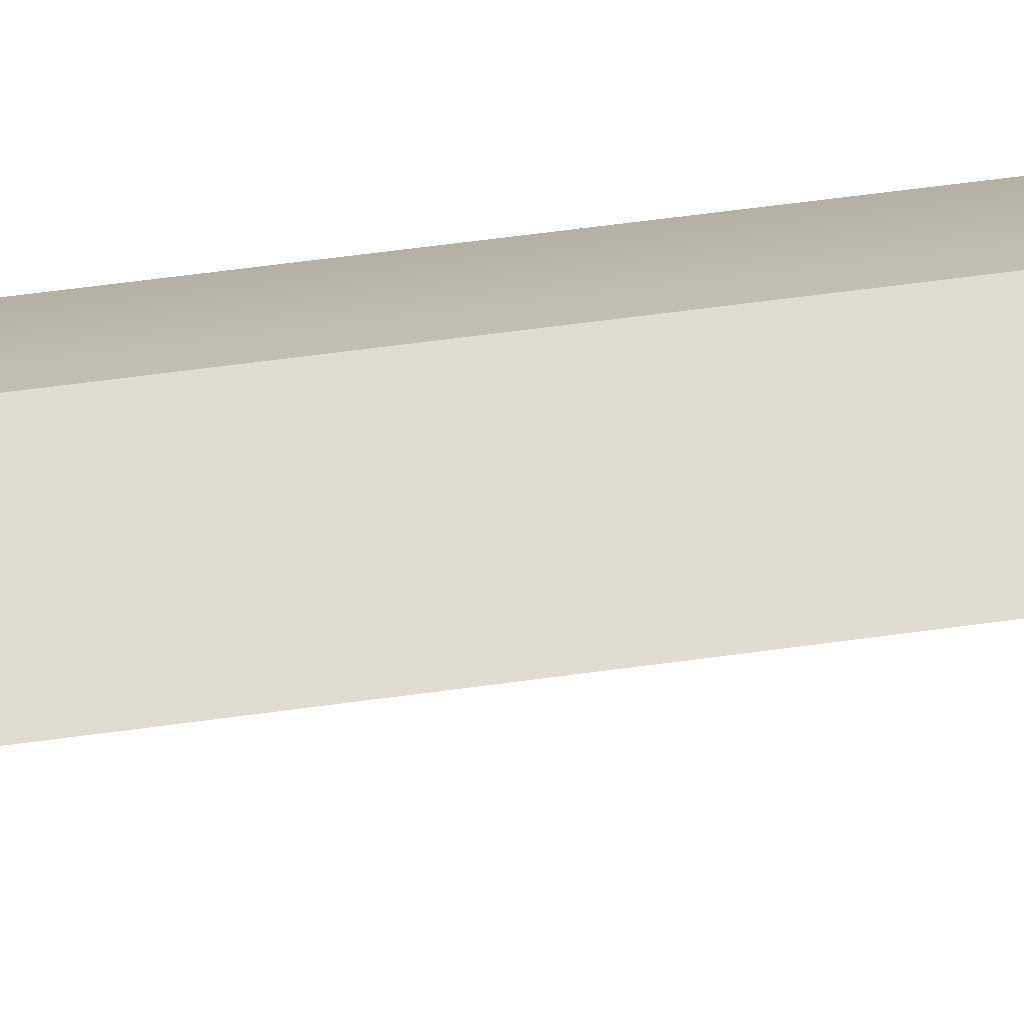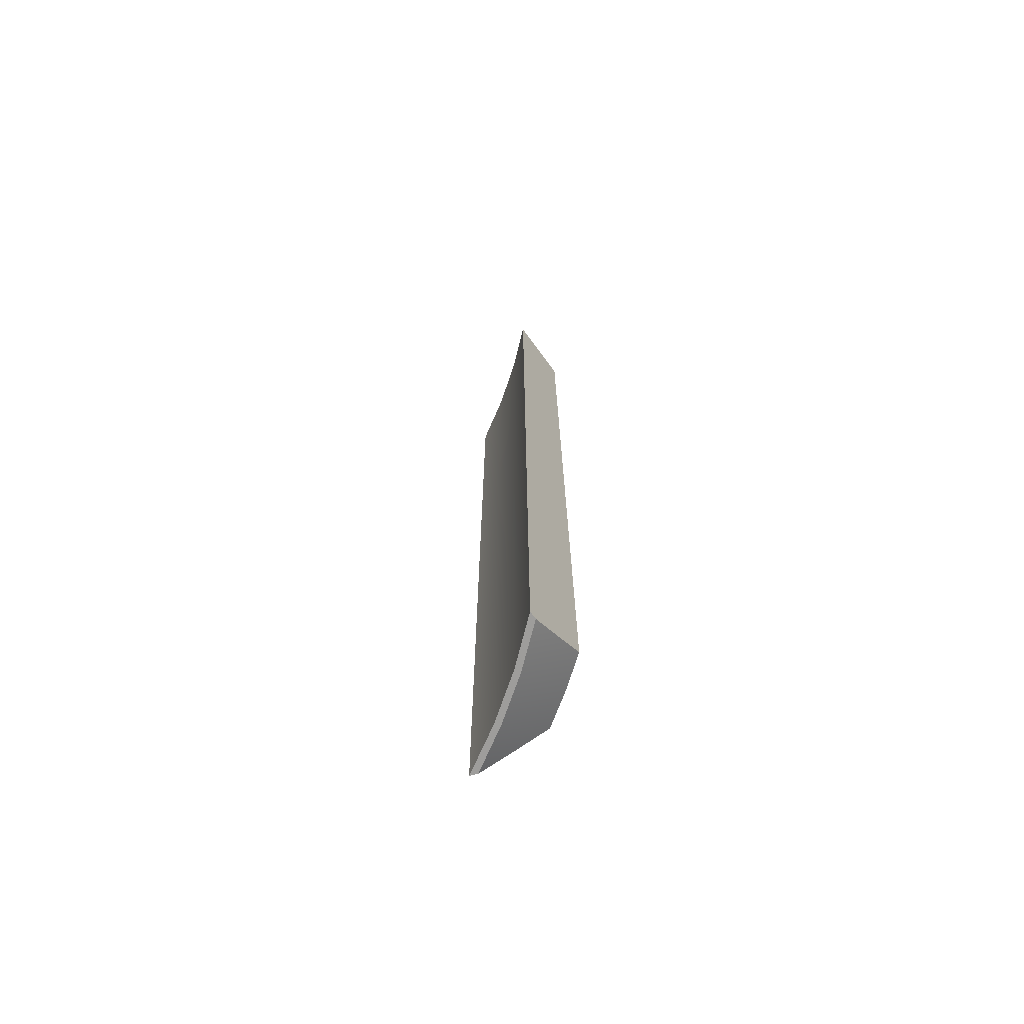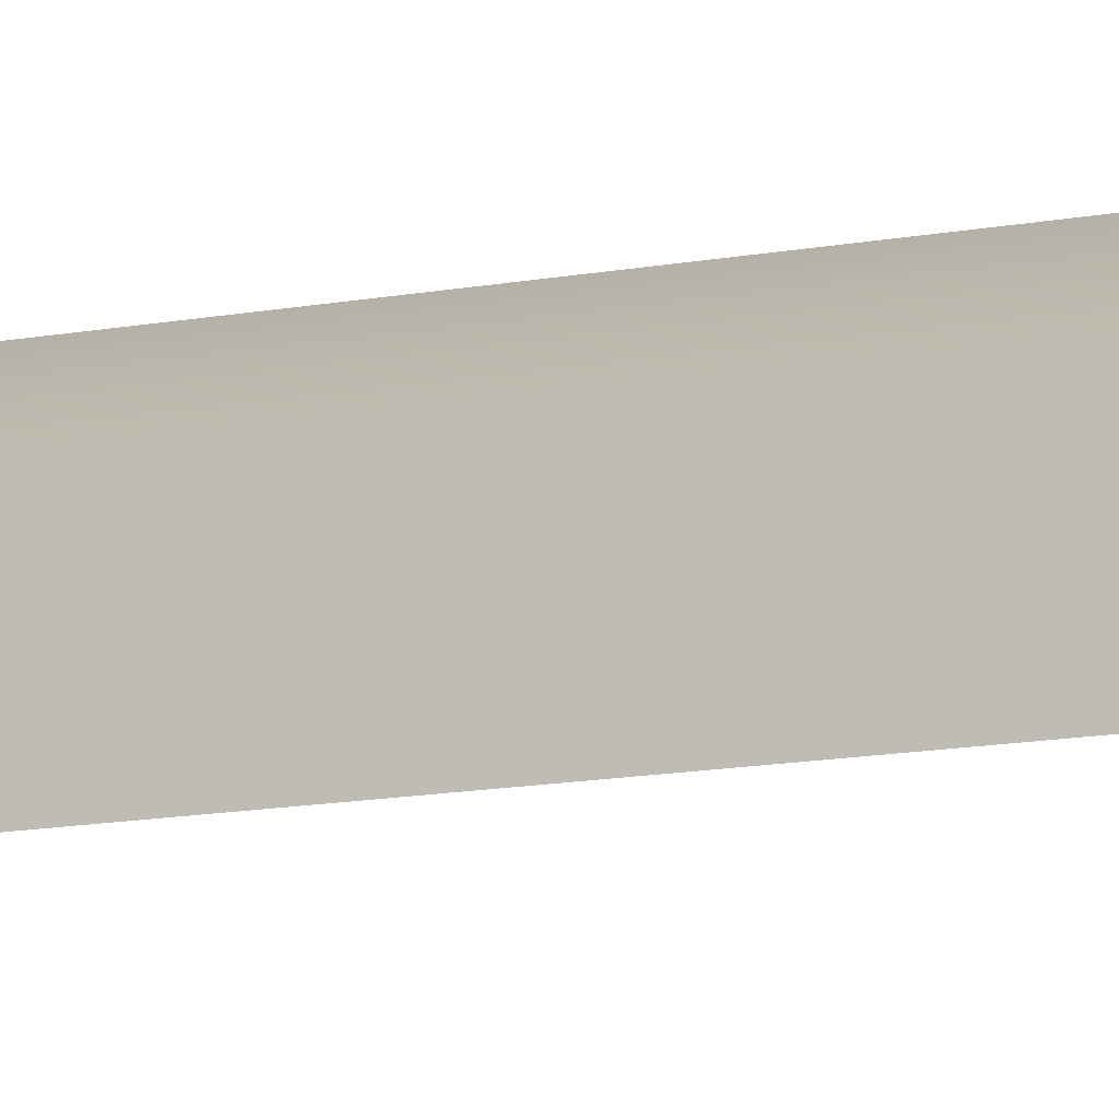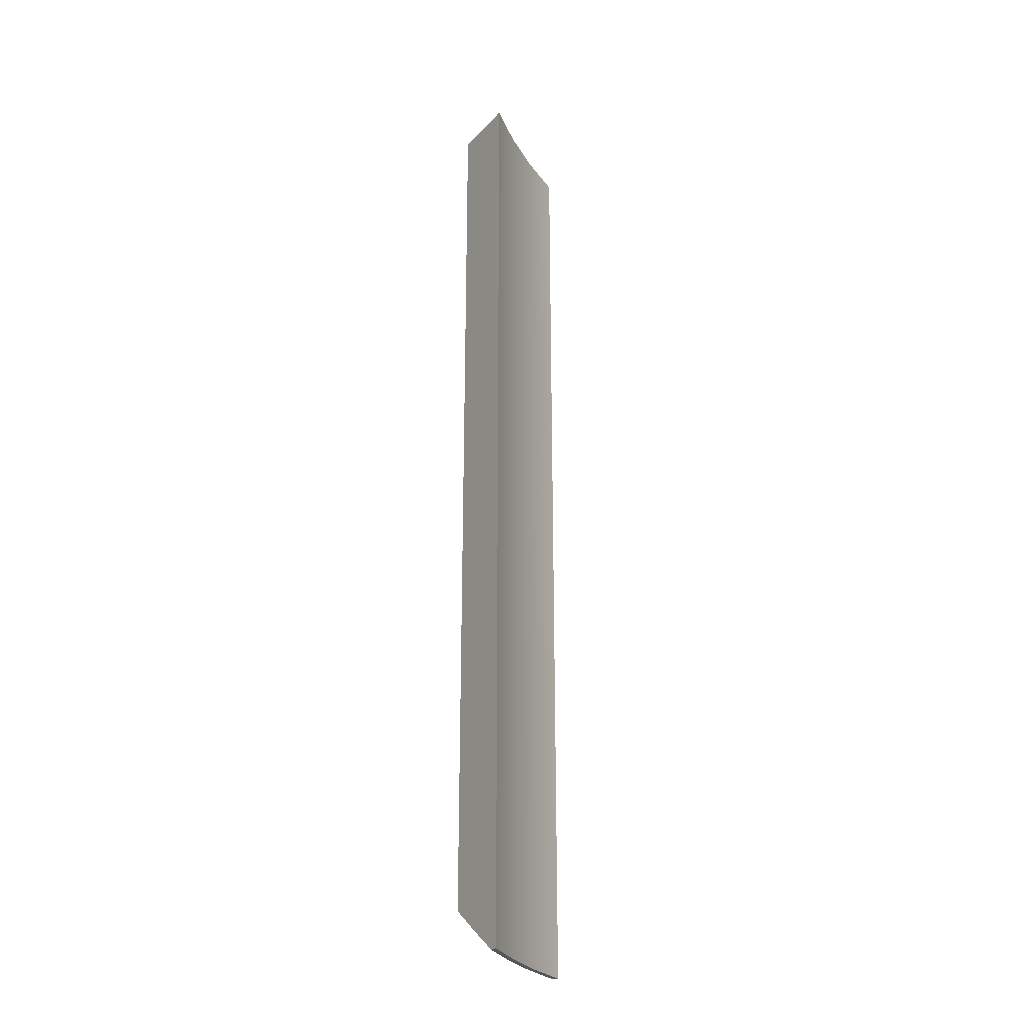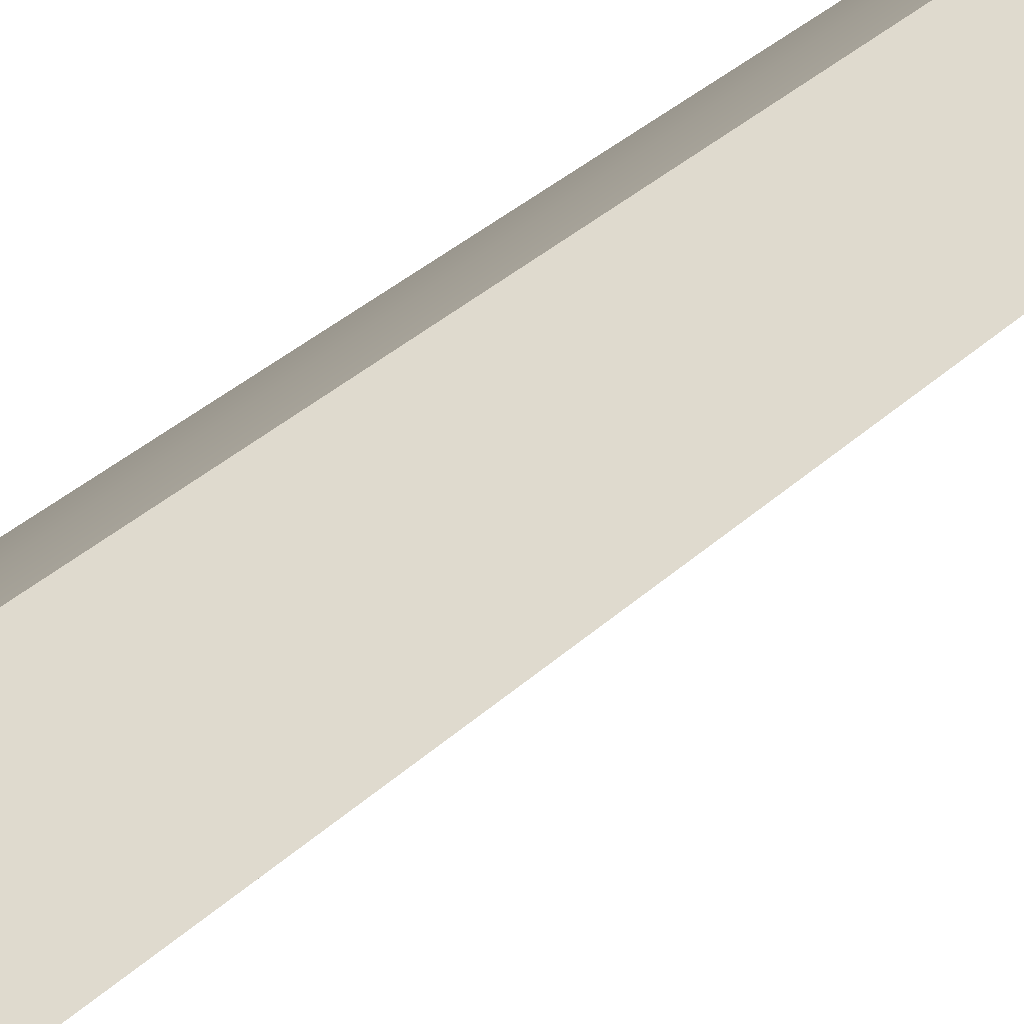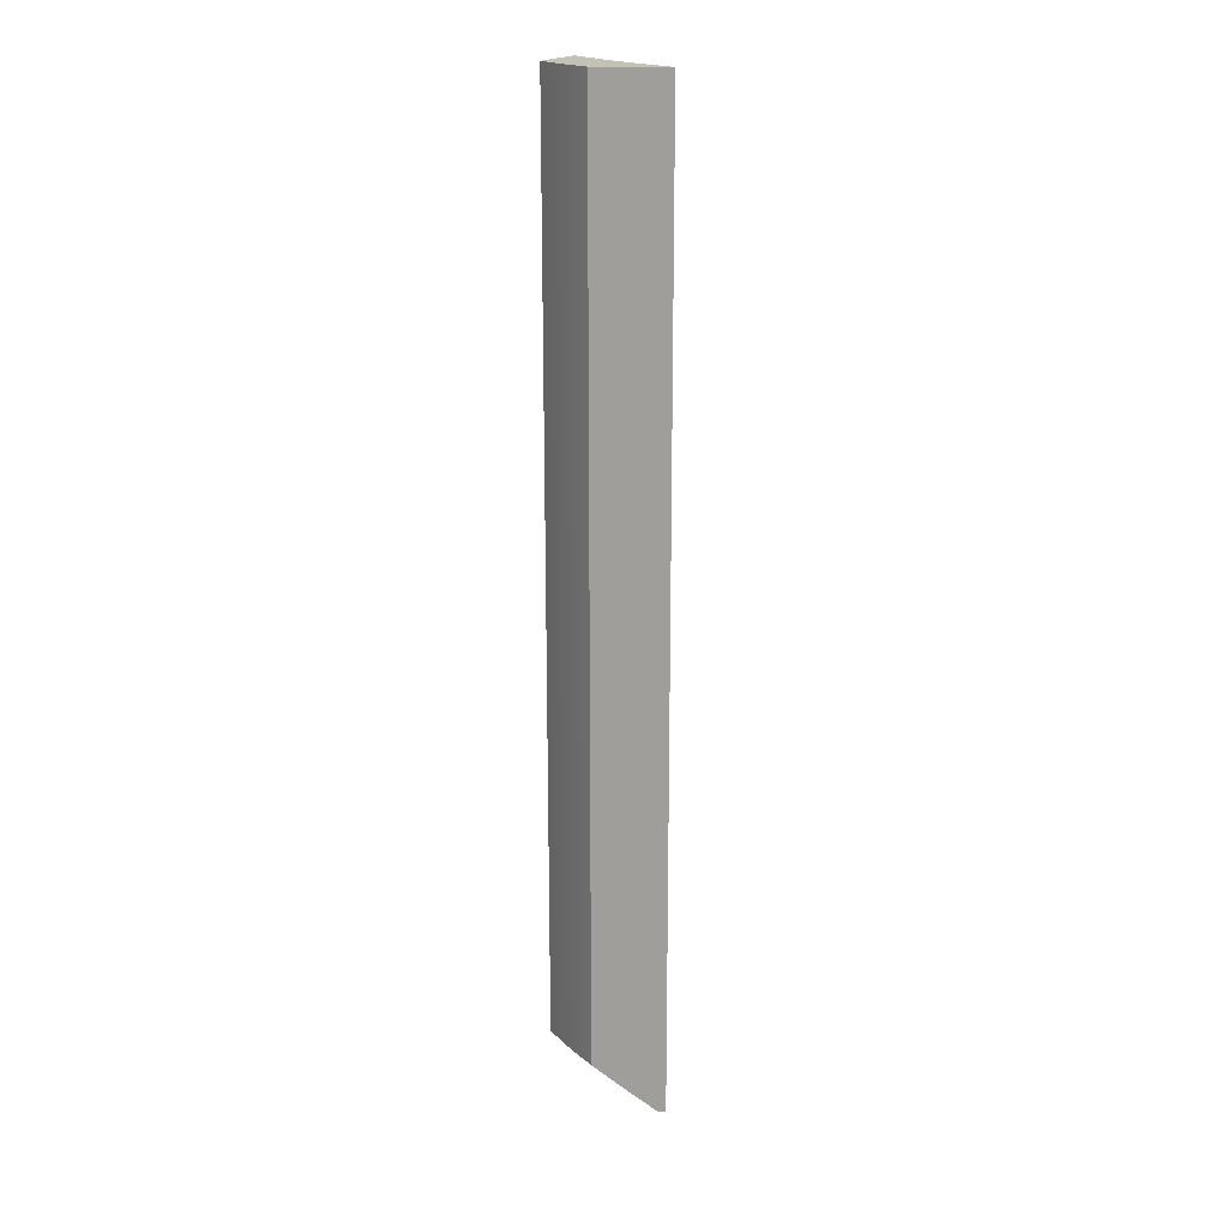
<metadata>
{"format":"obj","ext":"obj","renderer":"f3d","projection":"perspective","resolution":1024,"background":"white","views":[{"elev":43.9,"azim":-100.0,"up":"+Y"},{"elev":-70.5,"azim":42.5,"up":"+Z"},{"elev":-10.2,"azim":119.4,"up":"+Y"},{"elev":-25.8,"azim":-95.9,"up":"+Z"},{"elev":19.6,"azim":-154.4,"up":"+Y"},{"elev":18.8,"azim":-151.0,"up":"+Z"}]}
</metadata>
<code>
g body_1
v -0.008994 0.002329 -0.0394
v -0.008803 0.002224 -0.0394
v -0.008789 0.002476 -0.0394
v -0.008654 0.002397 -0.0394
v -0.008928 0.002547 -0.0394
v -0.009192 0.002417 -0.0394
v -0.008622 0.002104 -0.0394
v -0.008803 0.002224 -0.0434
v -0.008622 0.002104 -0.0434
v -0.008622 0.002104 -0.0394
v -0.008994 0.002329 -0.0434
v -0.008803 0.002224 -0.0394
v -0.009192 0.002417 -0.0434
v -0.008994 0.002329 -0.0394
v -0.009192 0.002417 -0.0394
v -0.009192 0.002417 -0.0394
v -0.009046 0.002489 -0.0433
v -0.009162 0.002432 -0.0434
v -0.008928 0.002547 -0.0394
v -0.008928 0.002547 -0.0432
v -0.009192 0.002417 -0.0434
v -0.008622 0.002104 -0.0394
v -0.00864 0.002265 -0.0433
v -0.008654 0.002397 -0.0432
v -0.008622 0.002104 -0.0434
v -0.008626 0.002137 -0.0434
v -0.008654 0.002397 -0.0394
v -0.008803 0.002224 -0.0434
v -0.008994 0.002329 -0.0434
v -0.008977 0.002348 -0.0434
v -0.008796 0.002249 -0.0434
v -0.008626 0.002137 -0.0434
v -0.009192 0.002417 -0.0434
v -0.009162 0.002432 -0.0434
v -0.008622 0.002104 -0.0434
v -0.008789 0.002476 -0.0394
v -0.008789 0.002476 -0.0432
v -0.008888 0.002527 -0.0432
v -0.008928 0.002547 -0.0394
v -0.008654 0.002397 -0.0394
v -0.008693 0.00242 -0.0432
v -0.008654 0.002397 -0.0432
v -0.008928 0.002547 -0.0432
v -0.008796 0.002249 -0.0434
v -0.008977 0.002348 -0.0434
v -0.008789 0.002476 -0.0432
v -0.008888 0.002527 -0.0432
v -0.009046 0.002489 -0.0433
v -0.008928 0.002547 -0.0432
v -0.009162 0.002432 -0.0434
v -0.008693 0.00242 -0.0432
v -0.008654 0.002397 -0.0432
v -0.00864 0.002265 -0.0433
v -0.008626 0.002137 -0.0434
f 1 3 5
f 1 5 6
f 3 2 4
f 3 1 2
f 4 2 7
f 28 30 31
f 34 29 33
f 32 28 31
f 30 28 29
f 28 32 35
f 29 34 30
f 13 14 15
f 11 12 14
f 14 13 11
f 12 11 8
f 8 10 12
f 10 8 9
f 18 16 17
f 20 16 19
f 16 18 21
f 16 20 17
f 24 22 23
f 26 22 25
f 22 26 23
f 22 24 27
f 41 36 40
f 36 38 39
f 38 36 37
f 36 41 37
f 39 38 43
f 41 40 42
f 44 46 51
f 45 49 47
f 44 53 54
f 44 52 53
f 52 44 51
f 49 45 48
f 46 45 47
f 46 44 45
f 48 45 50

</code>
